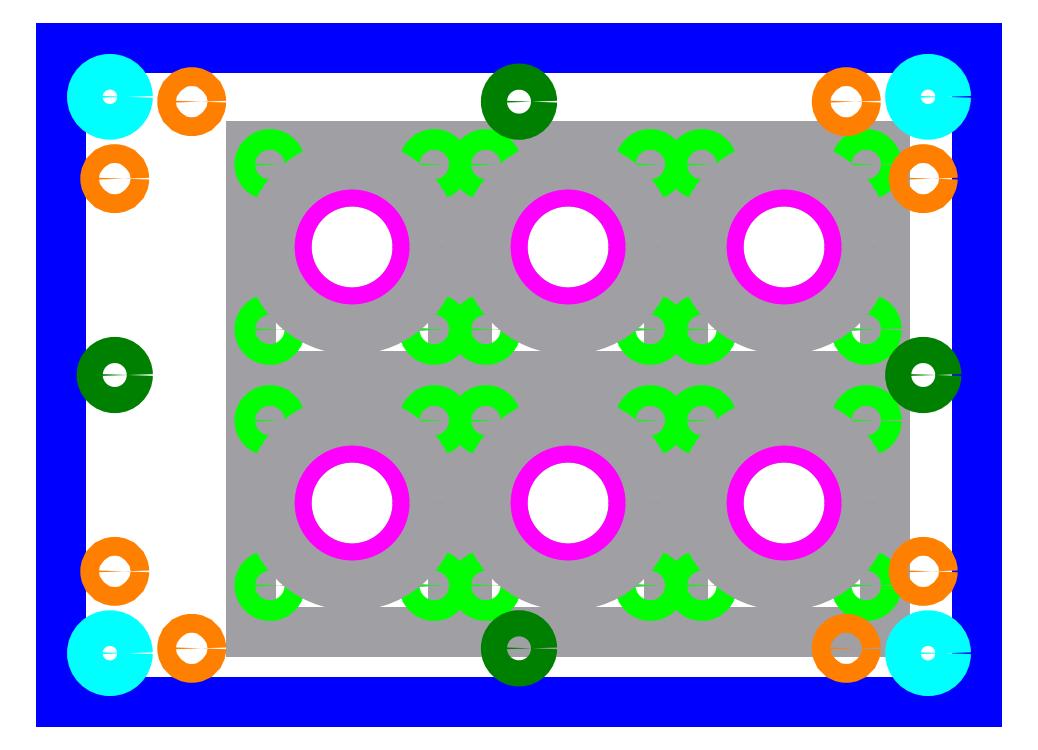
<metadata>
{"format":"dxf","ext":"dxf","renderer":"ezdxf+matplotlib","layout":"modelspace","background":"white","min_lineweight":24,"dpi":150}
</metadata>
<code>
0
SECTION
2
ENTITIES
0
LINE
8
ISB_footprint_reference
10
2.795
20
1.75
11
1.255
21
1.75
0
LINE
8
ISB_footprint_reference
10
1.255
20
1.75
11
1.255
21
-0.006299
0
LINE
8
ISB_footprint_reference
10
1.255
20
-0.006299
11
2.795
21
-0.006299
0
LINE
8
ISB_footprint_reference
10
2.795
20
-0.006299
11
2.795
21
1.75
0
CIRCLE
8
ISB_footprint_reference
10
2.653
20
1.608
40
0.0625
0
CIRCLE
8
ISB_footprint_reference
10
1.397
20
1.608
40
0.0625
0
CIRCLE
8
ISB_footprint_reference
10
2.653
20
0.348
40
0.0625
0
CIRCLE
8
ISB_footprint_reference
10
1.397
20
0.348
40
0.0625
0
CIRCLE
8
ISB_footprint_reference
10
2.025
20
0.978
40
0.5
0
LINE
8
ISB_footprint_reference
10
1.145
20
1.75
11
-0.3947
21
1.75
0
LINE
8
ISB_footprint_reference
10
-0.3947
20
1.75
11
-0.3947
21
-0.006299
0
LINE
8
ISB_footprint_reference
10
-0.3947
20
-0.006299
11
1.145
21
-0.006299
0
LINE
8
ISB_footprint_reference
10
1.145
20
-0.006299
11
1.145
21
1.75
0
CIRCLE
8
ISB_footprint_reference
10
1.003
20
1.608
40
0.0625
0
CIRCLE
8
ISB_footprint_reference
10
-0.253
20
1.608
40
0.0625
0
CIRCLE
8
ISB_footprint_reference
10
1.003
20
0.348
40
0.0625
0
CIRCLE
8
ISB_footprint_reference
10
-0.253
20
0.348
40
0.0625
0
CIRCLE
8
ISB_footprint_reference
10
0.375
20
0.978
40
0.5
0
LINE
8
ISB_footprint_reference
10
-0.5053
20
1.75
11
-2.045
21
1.75
0
LINE
8
ISB_footprint_reference
10
-2.045
20
1.75
11
-2.045
21
-0.006299
0
LINE
8
ISB_footprint_reference
10
-2.045
20
-0.006299
11
-0.5053
21
-0.006299
0
LINE
8
ISB_footprint_reference
10
-0.5053
20
-0.006299
11
-0.5053
21
1.75
0
CIRCLE
8
ISB_footprint_reference
10
-0.647
20
1.608
40
0.0625
0
CIRCLE
8
ISB_footprint_reference
10
-1.903
20
1.608
40
0.0625
0
CIRCLE
8
ISB_footprint_reference
10
-0.647
20
0.348
40
0.0625
0
CIRCLE
8
ISB_footprint_reference
10
-1.903
20
0.348
40
0.0625
0
CIRCLE
8
ISB_footprint_reference
10
-1.275
20
0.978
40
0.5
0
LINE
8
ISB_footprint_reference
10
2.795
20
-0.2063
11
1.255
21
-0.2063
0
LINE
8
ISB_footprint_reference
10
1.255
20
-0.2063
11
1.255
21
-1.962
0
LINE
8
ISB_footprint_reference
10
1.255
20
-1.962
11
2.795
21
-1.962
0
LINE
8
ISB_footprint_reference
10
2.795
20
-1.962
11
2.795
21
-0.2063
0
CIRCLE
8
ISB_footprint_reference
10
2.653
20
-0.348
40
0.0625
0
CIRCLE
8
ISB_footprint_reference
10
1.397
20
-0.348
40
0.0625
0
CIRCLE
8
ISB_footprint_reference
10
2.653
20
-1.608
40
0.0625
0
CIRCLE
8
ISB_footprint_reference
10
1.397
20
-1.608
40
0.0625
0
CIRCLE
8
ISB_footprint_reference
10
2.025
20
-0.978
40
0.5
0
LINE
8
ISB_footprint_reference
10
1.145
20
-0.2063
11
-0.3947
21
-0.2063
0
LINE
8
ISB_footprint_reference
10
-0.3947
20
-0.2063
11
-0.3947
21
-1.962
0
LINE
8
ISB_footprint_reference
10
-0.3947
20
-1.962
11
1.145
21
-1.962
0
LINE
8
ISB_footprint_reference
10
1.145
20
-1.962
11
1.145
21
-0.2063
0
CIRCLE
8
ISB_footprint_reference
10
1.003
20
-0.348
40
0.0625
0
CIRCLE
8
ISB_footprint_reference
10
-0.253
20
-0.348
40
0.0625
0
CIRCLE
8
ISB_footprint_reference
10
1.003
20
-1.608
40
0.0625
0
CIRCLE
8
ISB_footprint_reference
10
-0.253
20
-1.608
40
0.0625
0
CIRCLE
8
ISB_footprint_reference
10
0.375
20
-0.978
40
0.5
0
LINE
8
ISB_footprint_reference
10
-0.5053
20
-0.2063
11
-2.045
21
-0.2063
0
LINE
8
ISB_footprint_reference
10
-2.045
20
-0.2063
11
-2.045
21
-1.962
0
LINE
8
ISB_footprint_reference
10
-2.045
20
-1.962
11
-0.5053
21
-1.962
0
LINE
8
ISB_footprint_reference
10
-0.5053
20
-1.962
11
-0.5053
21
-0.2063
0
CIRCLE
8
ISB_footprint_reference
10
-0.647
20
-0.348
40
0.0625
0
CIRCLE
8
ISB_footprint_reference
10
-1.903
20
-0.348
40
0.0625
0
CIRCLE
8
ISB_footprint_reference
10
-0.647
20
-1.608
40
0.0625
0
CIRCLE
8
ISB_footprint_reference
10
-1.903
20
-1.608
40
0.0625
0
CIRCLE
8
ISB_footprint_reference
10
-1.275
20
-0.978
40
0.5
0
CIRCLE
8
4-40_insert_hole
10
-1.903
20
1.608
40
0.079
0
CIRCLE
8
4-40_insert_hole
10
-0.647
20
1.608
40
0.079
0
CIRCLE
8
4-40_insert_hole
10
-0.647
20
0.348
40
0.079
0
CIRCLE
8
4-40_insert_hole
10
-1.903
20
0.348
40
0.079
0
CIRCLE
8
4-40_insert_hole
10
-0.253
20
1.608
40
0.079
0
CIRCLE
8
4-40_insert_hole
10
1.003
20
1.608
40
0.079
0
CIRCLE
8
4-40_insert_hole
10
1.003
20
0.348
40
0.079
0
CIRCLE
8
4-40_insert_hole
10
-0.253
20
0.348
40
0.079
0
CIRCLE
8
4-40_insert_hole
10
1.397
20
1.608
40
0.079
0
CIRCLE
8
4-40_insert_hole
10
2.653
20
1.608
40
0.079
0
CIRCLE
8
4-40_insert_hole
10
2.653
20
0.348
40
0.079
0
CIRCLE
8
4-40_insert_hole
10
1.397
20
0.348
40
0.079
0
CIRCLE
8
4-40_insert_hole
10
-1.903
20
-0.348
40
0.079
0
CIRCLE
8
4-40_insert_hole
10
-0.647
20
-0.348
40
0.079
0
CIRCLE
8
4-40_insert_hole
10
-0.647
20
-1.608
40
0.079
0
CIRCLE
8
4-40_insert_hole
10
-1.903
20
-1.608
40
0.079
0
CIRCLE
8
4-40_insert_hole
10
-0.253
20
-0.348
40
0.079
0
CIRCLE
8
4-40_insert_hole
10
1.003
20
-0.348
40
0.079
0
CIRCLE
8
4-40_insert_hole
10
1.003
20
-1.608
40
0.079
0
CIRCLE
8
4-40_insert_hole
10
-0.253
20
-1.608
40
0.079
0
CIRCLE
8
4-40_insert_hole
10
1.397
20
-0.348
40
0.079
0
CIRCLE
8
4-40_insert_hole
10
1.397
20
-1.608
40
0.079
0
CIRCLE
8
4-40_insert_hole
10
2.653
20
-1.608
40
0.079
0
CIRCLE
8
4-40_insert_hole
10
2.653
20
-0.348
40
0.079
0
CIRCLE
8
sensor_cutout
10
-1.275
20
0.978
40
0.5
0
CIRCLE
8
sensor_cutout
10
0.375
20
0.978
40
0.5
0
CIRCLE
8
sensor_cutout
10
2.025
20
0.978
40
0.5
0
CIRCLE
8
sensor_cutout
10
2.025
20
-0.978
40
0.5
0
CIRCLE
8
sensor_cutout
10
0.375
20
-0.978
40
0.5
0
CIRCLE
8
sensor_cutout
10
-1.275
20
-0.978
40
0.5
0
CIRCLE
8
ISB_footprint_reference
10
2.025
20
0.978
40
0.63
0
CIRCLE
8
ISB_footprint_reference
10
0.375
20
0.978
40
0.63
0
CIRCLE
8
ISB_footprint_reference
10
-1.275
20
0.978
40
0.63
0
CIRCLE
8
ISB_footprint_reference
10
-1.275
20
-0.978
40
0.63
0
CIRCLE
8
ISB_footprint_reference
10
0.375
20
-0.978
40
0.63
0
CIRCLE
8
ISB_footprint_reference
10
2.025
20
-0.978
40
0.63
0
LINE
8
scratch
10
0.375
20
0.978
11
0.375
21
-0.978
0
LINE
8
boundary
10
3.5
20
2.5
11
-3.5
21
2.5
0
LINE
8
scratch
10
-3.5
20
2.5
11
-2.5
21
2.5
0
LINE
8
scratch
10
-2.5
20
2.5
11
-2.5
21
2.088
0
LINE
8
boundary
10
-3.5
20
-2.5
11
3.5
21
-2.5
0
LINE
8
scratch
10
-3.5
20
-2.5
11
-2.5
21
-2.5
0
LINE
8
scratch
10
-2.5
20
-2.5
11
-2.5
21
-2.088
0
LINE
8
boundary
10
-3.5
20
2.5
11
-3.5
21
-2.5
0
LINE
8
boundary
10
3.5
20
-2.5
11
3.5
21
2.5
0
CIRCLE
8
6-32_through_hole
10
-2.5
20
2.088
40
0.072
0
CIRCLE
8
6-32_through_hole
10
-2.5
20
-2.088
40
0.072
0
LINE
8
scratch
10
3.5
20
2.5
11
2.5
21
2.5
0
LINE
8
scratch
10
2.5
20
2.5
11
2.5
21
2.088
0
LINE
8
scratch
10
2.5
20
-2.5
11
2.5
21
-2.088
0
LINE
8
scratch
10
3.5
20
-2.5
11
2.5
21
-2.5
0
CIRCLE
8
6-32_through_hole
10
2.5
20
2.088
40
0.072
0
CIRCLE
8
6-32_through_hole
10
2.5
20
-2.088
40
0.072
0
LINE
8
scratch
10
-3.5
20
2.5
11
-3.5
21
1.5
0
LINE
8
scratch
10
3.5
20
2.5
11
3.5
21
1.5
0
LINE
8
scratch
10
-3.5
20
-2.5
11
-3.5
21
-1.5
0
LINE
8
scratch
10
3.5
20
-2.5
11
3.5
21
-1.5
0
LINE
8
scratch
10
-3.5
20
1.5
11
-3.088
21
1.5
0
LINE
8
scratch
10
-3.5
20
-1.5
11
-3.088
21
-1.5
0
LINE
8
scratch
10
3.5
20
1.5
11
3.088
21
1.5
0
LINE
8
scratch
10
3.5
20
-1.5
11
3.088
21
-1.5
0
CIRCLE
8
6-32_through_hole
10
-3.088
20
1.5
40
0.072
0
CIRCLE
8
6-32_through_hole
10
-3.088
20
-1.5
40
0.072
0
CIRCLE
8
6-32_through_hole
10
3.088
20
1.5
40
0.072
0
CIRCLE
8
6-32_through_hole
10
3.088
20
-1.5
40
0.072
0
CIRCLE
8
10-32_insert_hole
10
-3.125
20
2.125
40
0.1363
0
CIRCLE
8
10-32_insert_hole
10
-3.125
20
-2.125
40
0.1363
0
CIRCLE
8
10-32_insert_hole
10
3.125
20
2.125
40
0.1363
0
CIRCLE
8
10-32_insert_hole
10
3.125
20
-2.125
40
0.1363
0
LINE
8
scratch
10
-3.5
20
2.5
11
-3.125
21
2.5
0
LINE
8
scratch
10
-3.5
20
-2.5
11
-3.125
21
-2.5
0
LINE
8
scratch
10
3.5
20
2.5
11
3.125
21
2.5
0
LINE
8
scratch
10
3.5
20
-2.5
11
3.125
21
-2.5
0
LINE
8
scratch
10
-3.125
20
-2.5
11
-3.125
21
-2.125
0
LINE
8
scratch
10
3.125
20
-2.5
11
3.125
21
-2.125
0
LINE
8
scratch
10
-3.125
20
2.5
11
-3.125
21
2.125
0
LINE
8
scratch
10
3.125
20
2.5
11
3.125
21
2.125
0
LINE
8
scratch
10
-3.5
20
0
11
-3.088
21
0
0
LINE
8
scratch
10
3.5
20
0
11
3.088
21
0
0
LINE
8
scratch
10
0
20
2.5
11
-2.523e-17
21
2.088
0
LINE
8
scratch
10
0
20
-2.5
11
2.523e-17
21
-2.088
0
CIRCLE
8
6-23_thread_insert
10
-3.088
20
0
40
0.1
0
CIRCLE
8
6-23_thread_insert
10
-2.523e-17
20
2.088
40
0.1
0
CIRCLE
8
6-23_thread_insert
10
2.523e-17
20
-2.088
40
0.1
0
CIRCLE
8
6-23_thread_insert
10
3.088
20
0
40
0.1
0
ENDSEC
0
EOF

</code>
